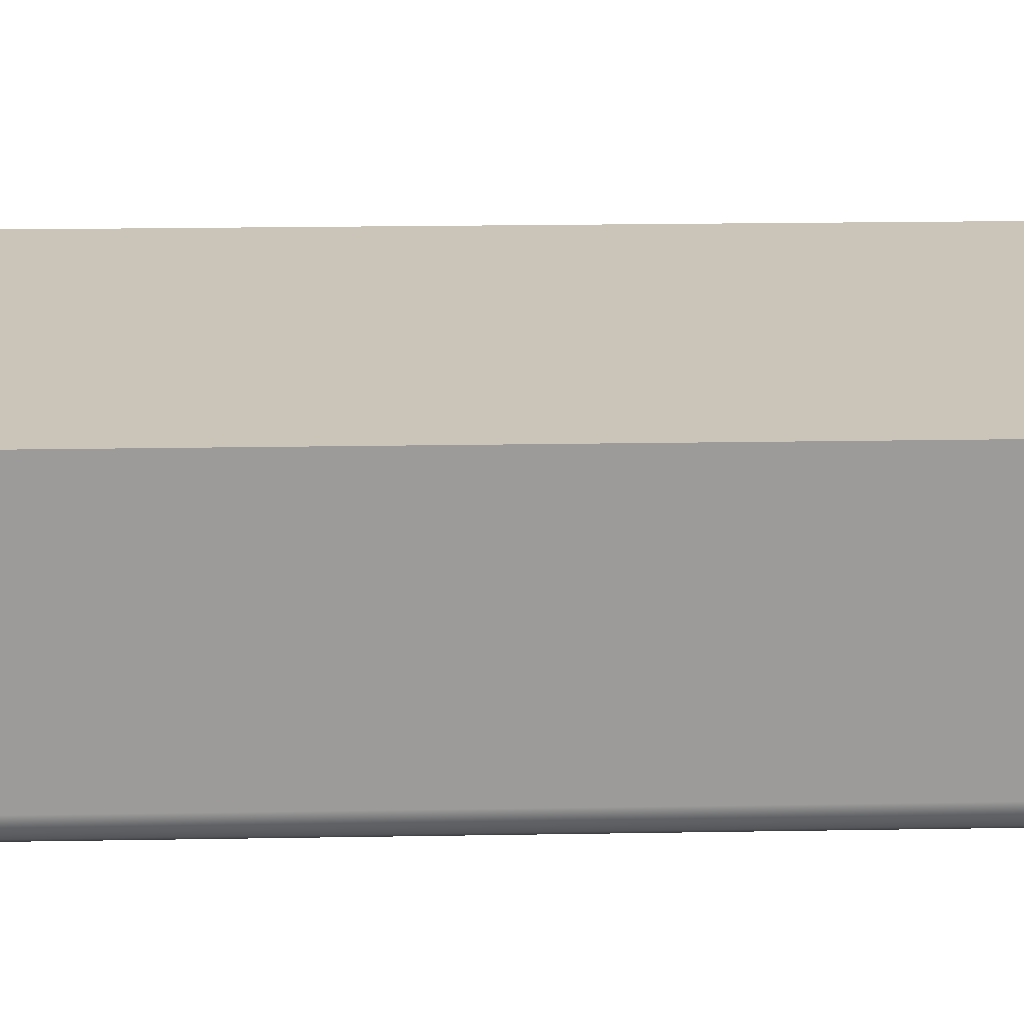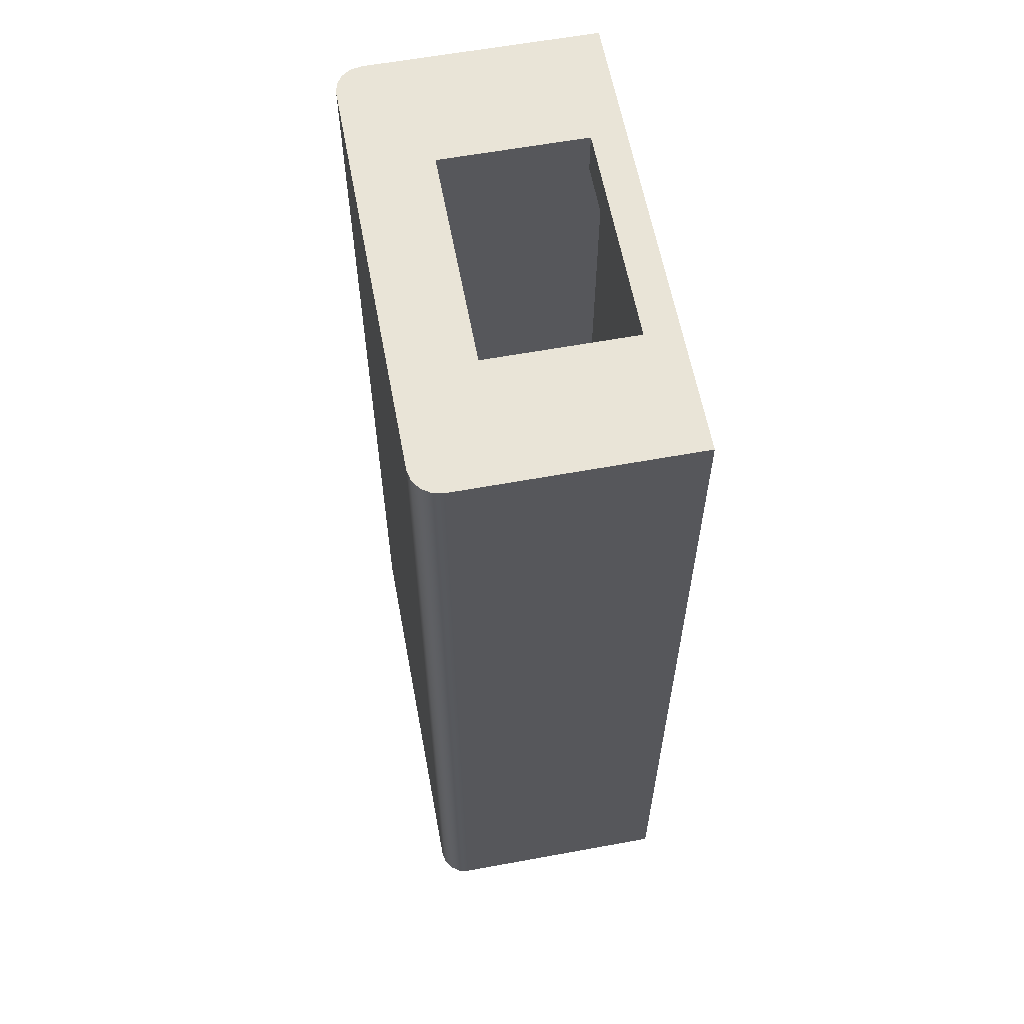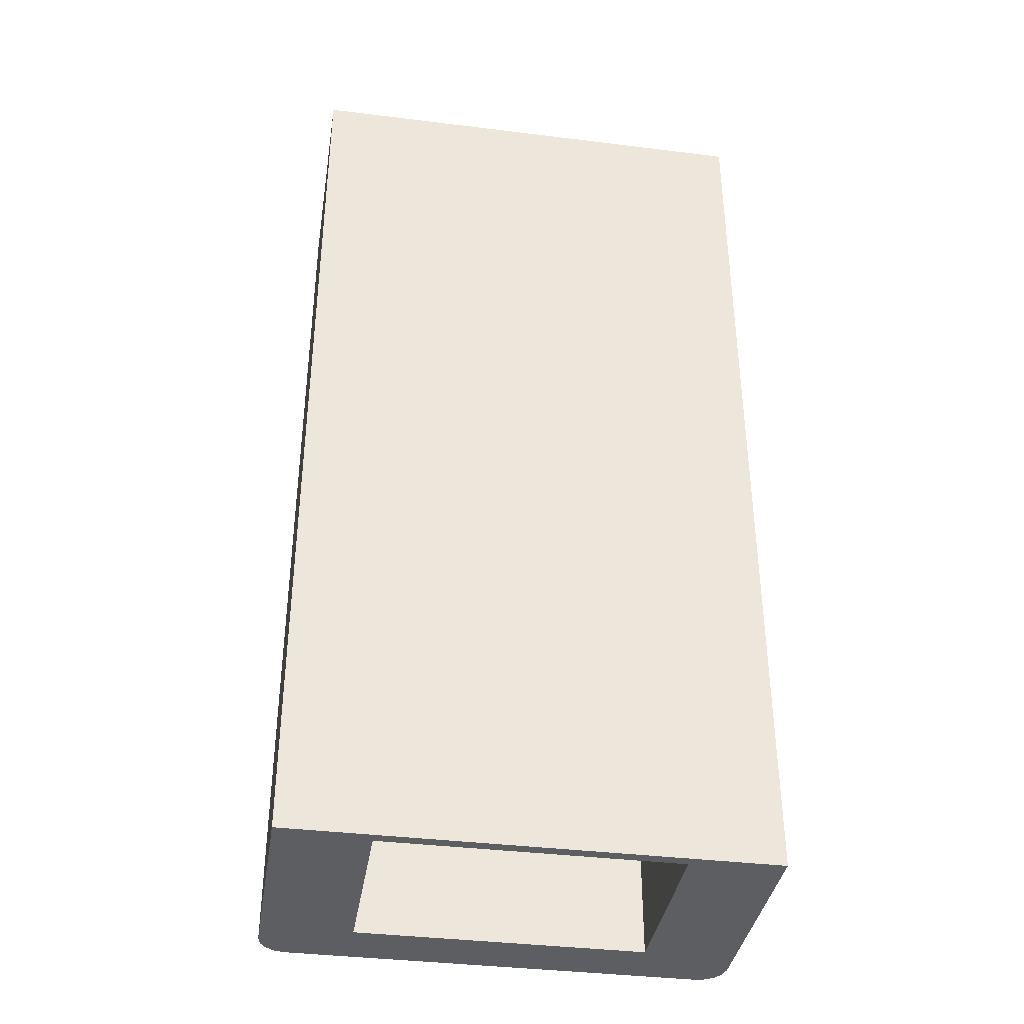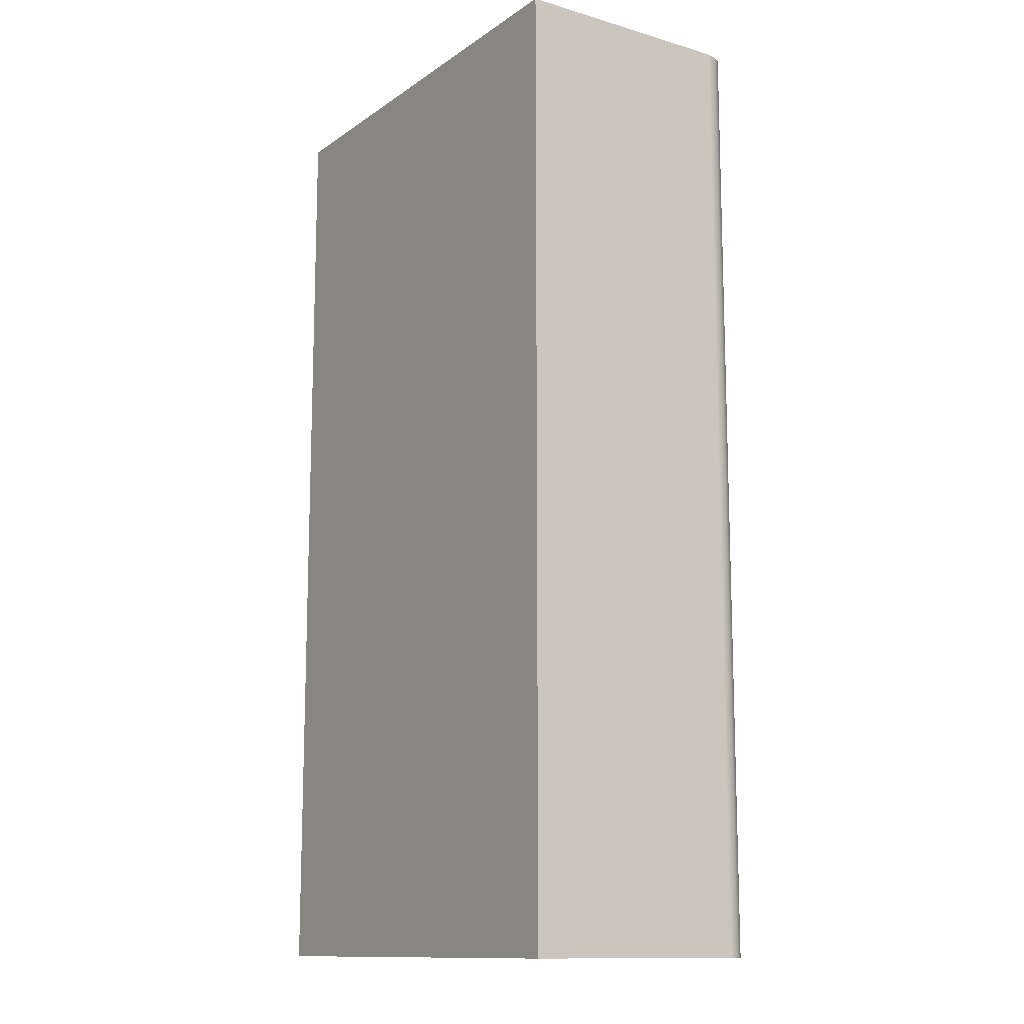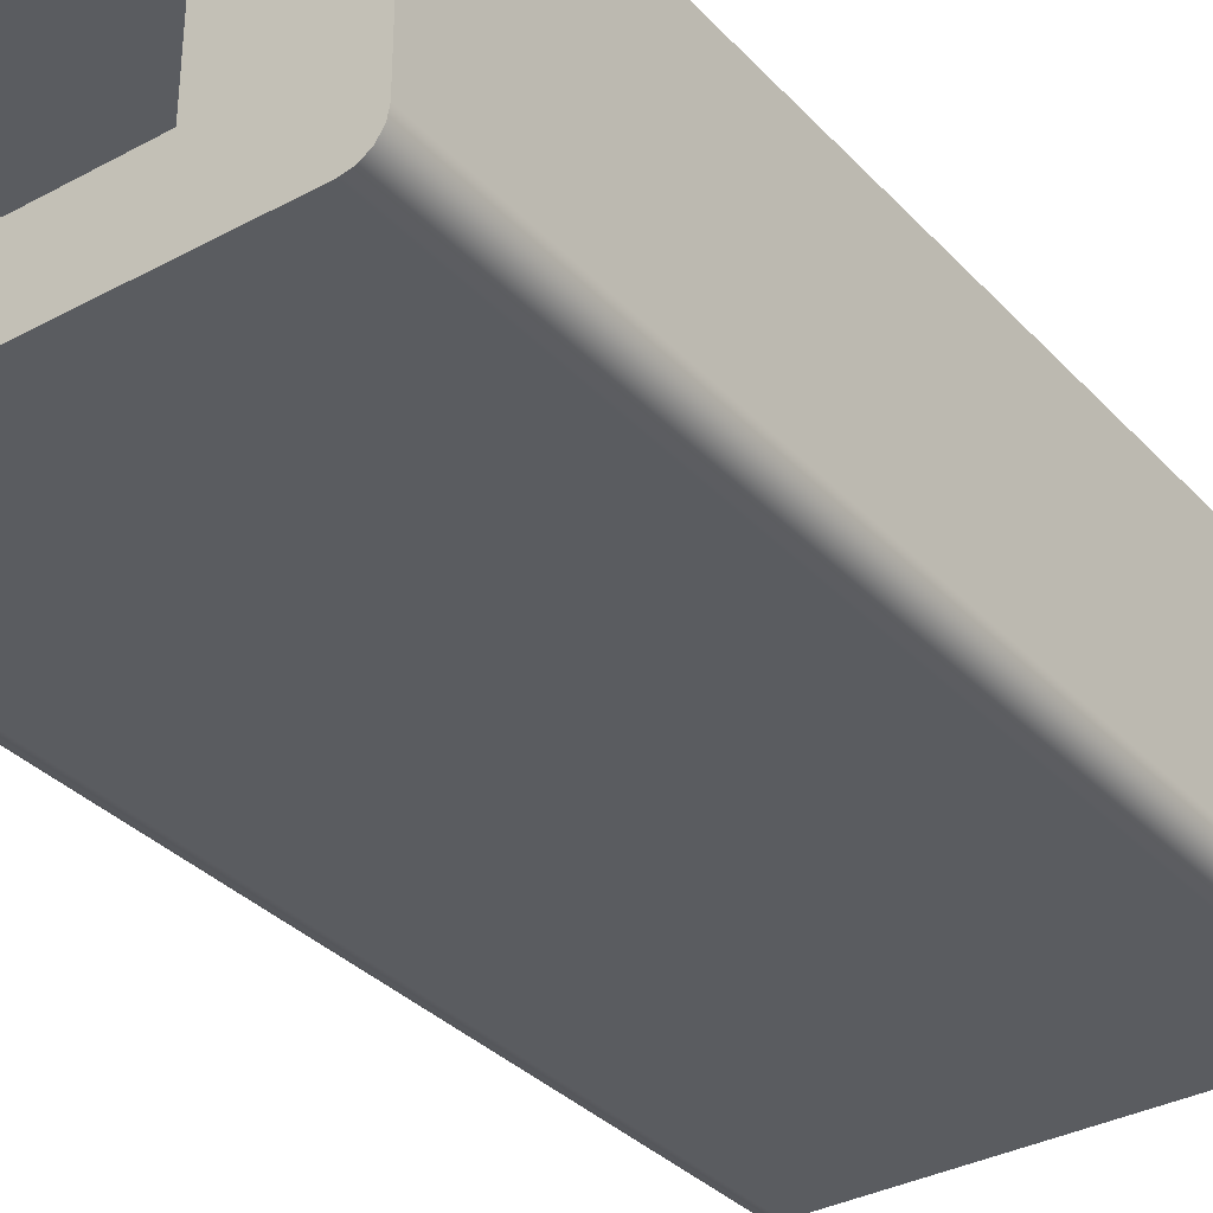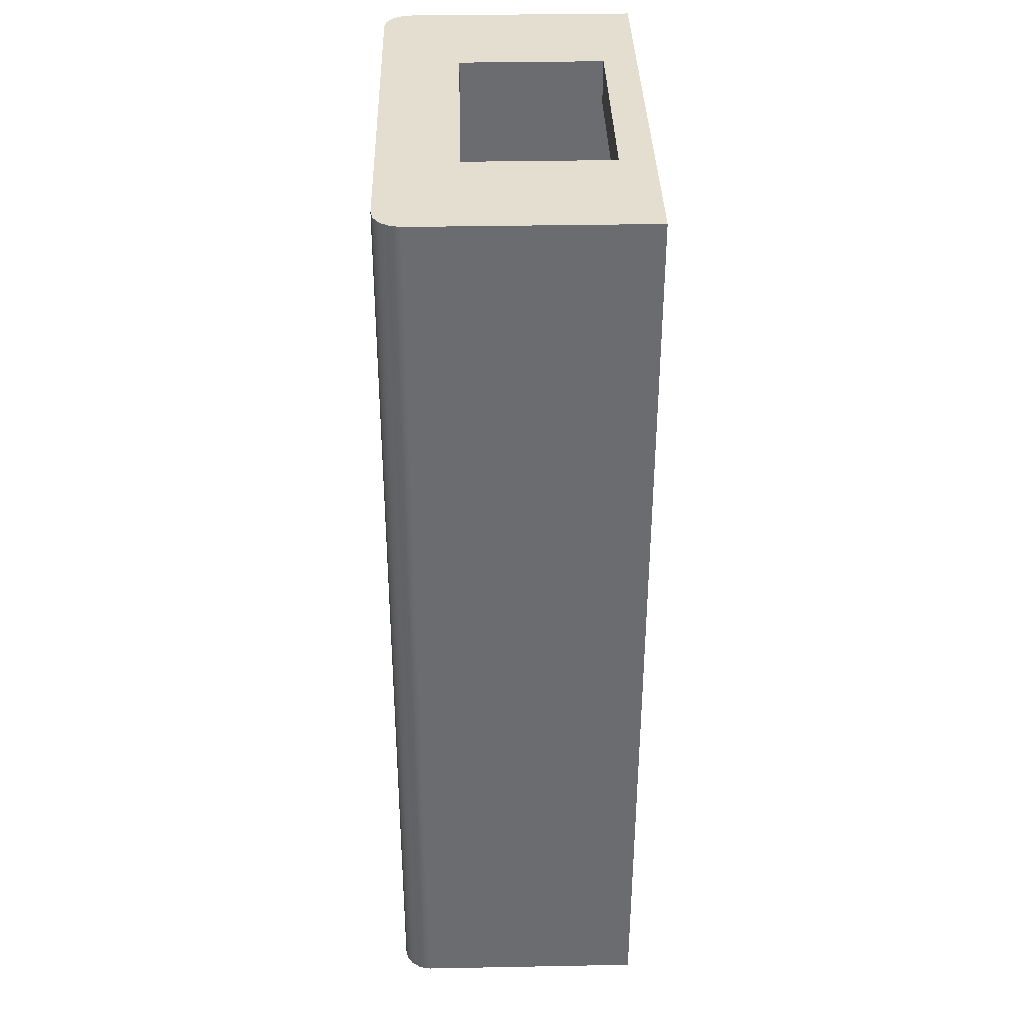
<metadata>
{"format":"obj","ext":"obj","renderer":"f3d","projection":"perspective","resolution":1024,"background":"white","views":[{"elev":20.3,"azim":88.2,"up":"+Z"},{"elev":60.8,"azim":-100.6,"up":"+Y"},{"elev":-37.7,"azim":-9.0,"up":"+Y"},{"elev":-12.7,"azim":56.3,"up":"+Y"},{"elev":-34.2,"azim":-144.0,"up":"+Z"},{"elev":36.4,"azim":-91.4,"up":"+Y"}]}
</metadata>
<code>
g Solid1
v -2.114 -0.697 -1.099
v -2.114 -0.697 0.95
v -2.114 7.9 -1.099
v -2.114 7.9 0.95
v -2.094 -0.697 -1.195
v -2.094 7.9 -1.195
v -2.04 -0.697 -1.276
v -2.04 7.9 -1.276
v -1.959 -0.697 -1.331
v -1.959 7.9 -1.331
v -1.863 -0.697 -1.35
v -1.863 7.9 -1.35
v -1.3 -0.697 -0.85
v -1.3 -0.697 0.85
v -1.3 7.5 -0.85
v -1.3 7.5 0.85
v -1 7.5 -0.65
v -1 7.5 0.65
v -1 7.9 -0.65
v -1 7.9 0.65
v 1 7.5 -0.65
v 1 7.5 0.65
v 1 7.9 -0.65
v 1 7.9 0.65
v 1.3 -0.697 -0.85
v 1.3 -0.697 0.85
v 1.3 7.5 -0.85
v 1.3 7.5 0.85
v 1.863 -0.697 -1.35
v 1.863 7.9 -1.35
v 1.959 -0.697 -1.331
v 1.959 7.9 -1.331
v 2.04 -0.697 -1.276
v 2.04 7.9 -1.276
v 2.094 -0.697 -1.195
v 2.094 7.9 -1.195
v 2.114 -0.697 -1.099
v 2.114 -0.697 0.95
v 2.114 7.9 -1.099
v 2.114 7.9 0.95
f 12 11 10
f 10 11 9
f 10 9 8
f 8 9 7
f 8 7 6
f 6 7 5
f 6 5 3
f 3 5 1
f 5 11 1
f 1 11 13
f 1 13 2
f 2 13 14
f 2 14 26
f 5 7 11
f 11 7 9
f 13 11 25
f 25 11 29
f 25 29 37
f 37 29 35
f 35 29 33
f 33 29 31
f 37 38 25
f 25 38 26
f 26 38 2
f 11 12 29
f 29 12 30
f 39 37 36
f 36 37 35
f 36 35 34
f 34 35 33
f 34 33 32
f 32 33 31
f 32 31 30
f 30 31 29
f 17 21 19
f 19 21 23
f 21 22 23
f 23 22 24
f 22 18 24
f 24 18 20
f 18 17 20
f 20 17 19
f 39 40 37
f 37 40 38
f 17 27 21
f 21 27 28
f 21 28 22
f 22 28 18
f 18 28 16
f 18 16 15
f 27 17 15
f 15 17 18
f 10 8 12
f 12 8 6
f 12 6 3
f 12 3 19
f 19 3 4
f 19 4 20
f 20 4 40
f 20 40 24
f 24 40 23
f 23 40 39
f 23 39 30
f 30 39 36
f 30 36 34
f 34 32 30
f 23 30 19
f 19 30 12
f 1 2 3
f 3 2 4
f 16 28 14
f 14 28 26
f 28 27 26
f 26 27 25
f 27 15 25
f 25 15 13
f 15 16 13
f 13 16 14
f 40 4 38
f 38 4 2

</code>
